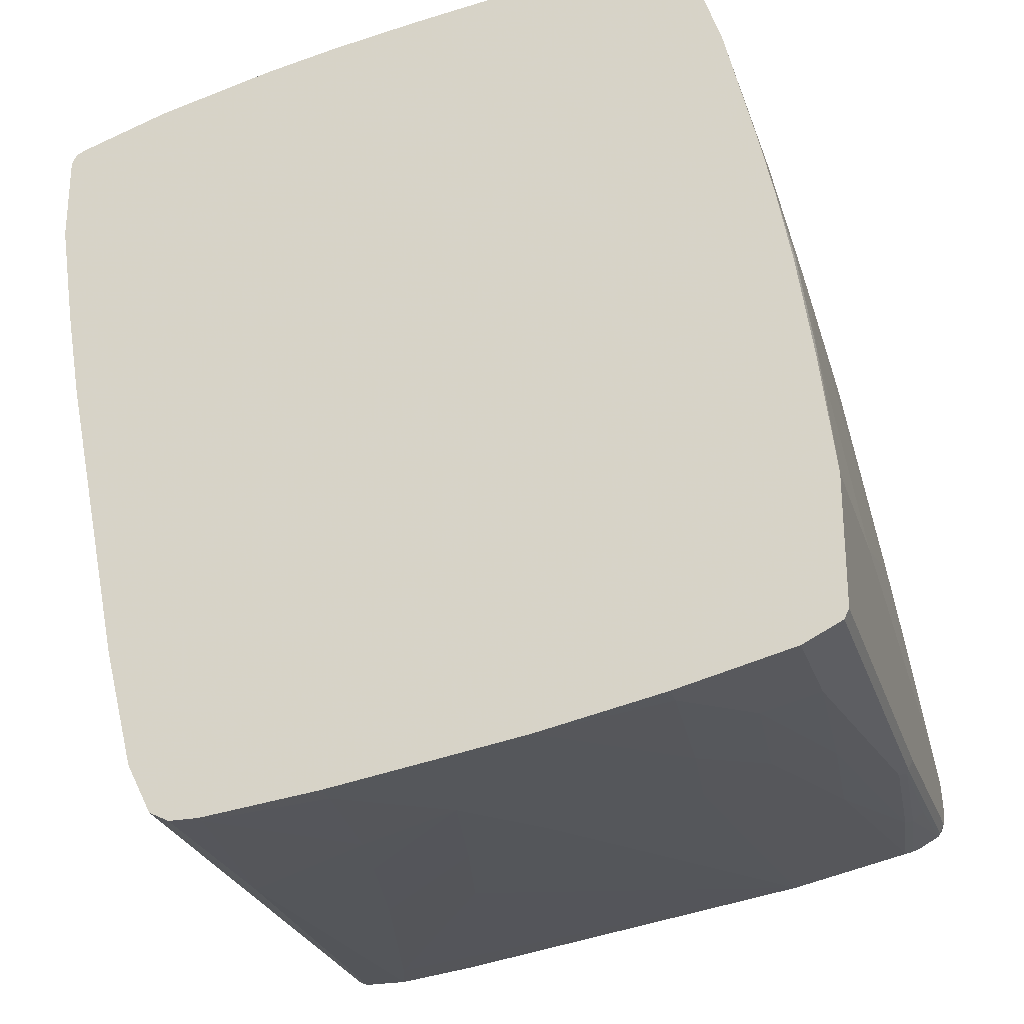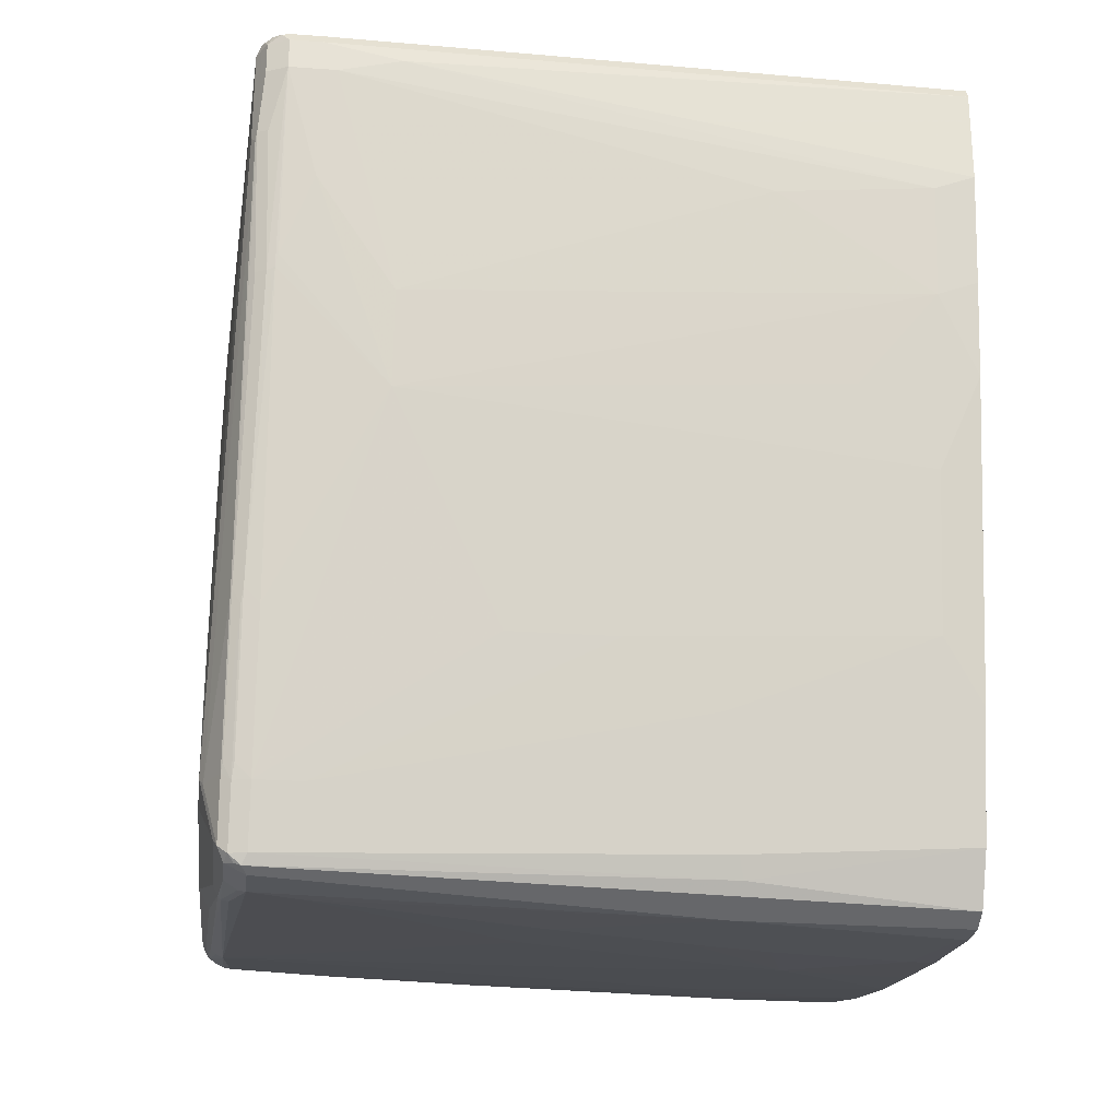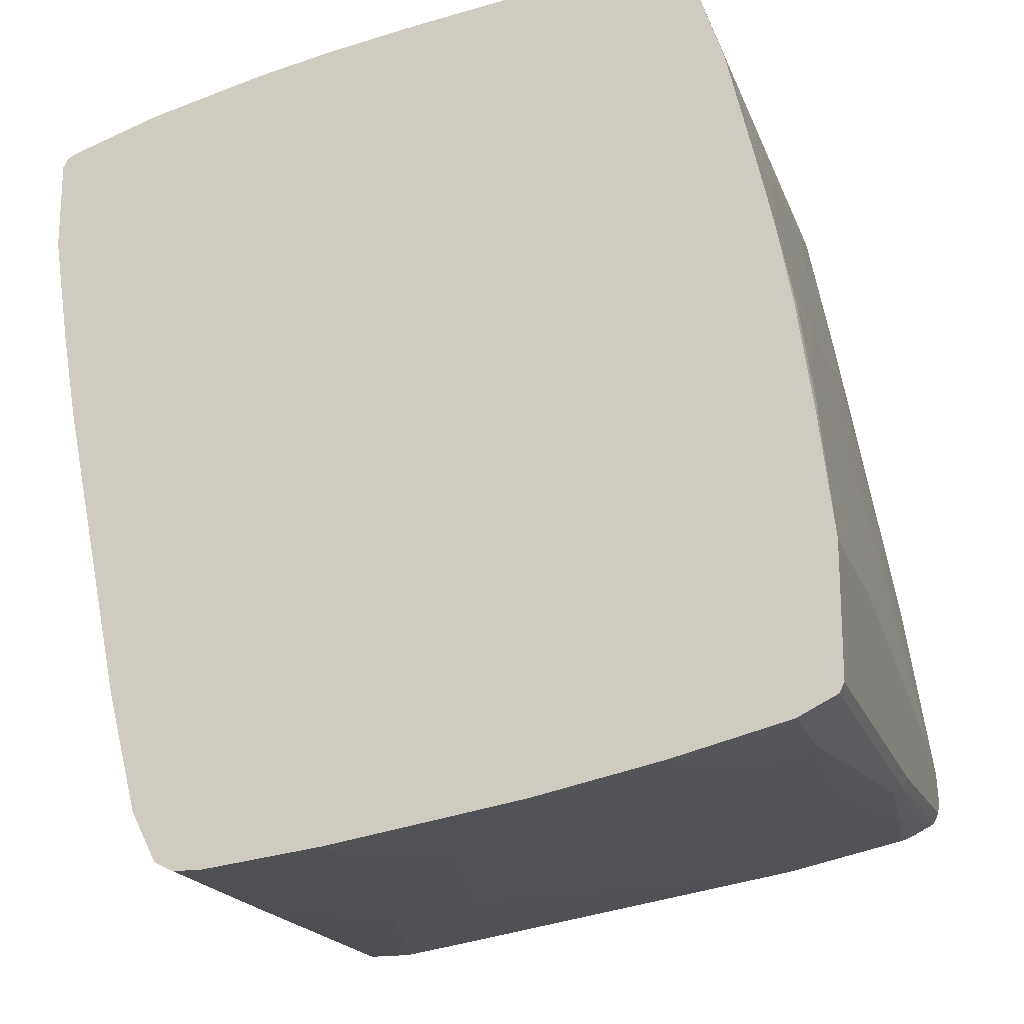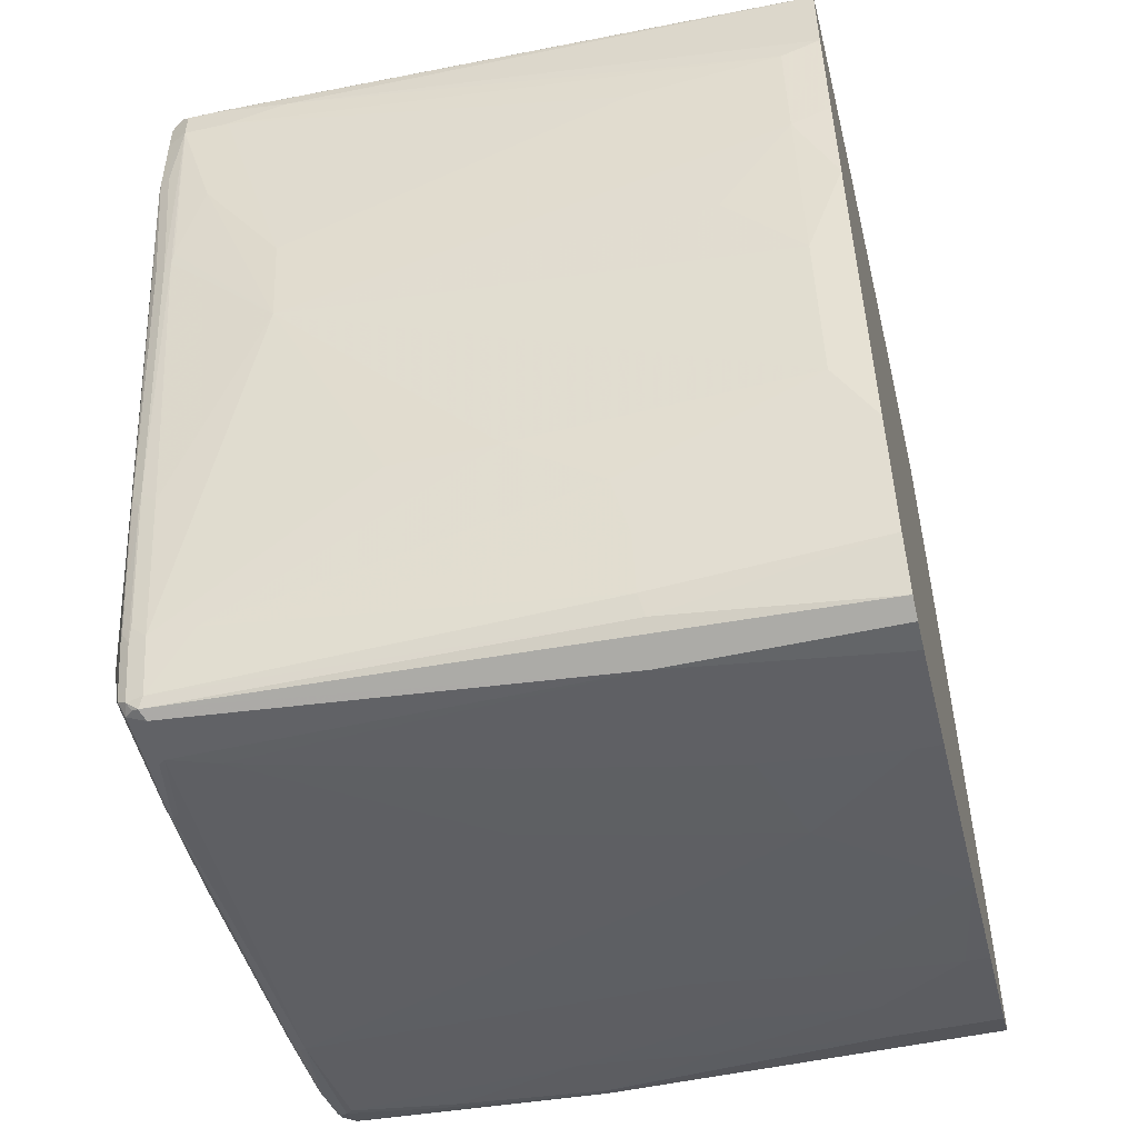
<metadata>
{"format":"obj","ext":"obj","renderer":"f3d","projection":"perspective","resolution":1024,"background":"white","views":[{"elev":-26.3,"azim":16.4,"up":"+Z"},{"elev":-25.4,"azim":-96.7,"up":"+Z"},{"elev":-19.1,"azim":16.7,"up":"+Z"},{"elev":-51.4,"azim":-76.5,"up":"+Z"}]}
</metadata>
<code>
v 0.4708 0.2093 -0.2092
v 0.4708 0.007498 -0.2092
v 0.4708 0.3488 -0.2266
v 0.4533 0.4882 -0.1046
v 0.4533 0.01745 -0.05223
v 0.4533 0.007498 -0.06216
v 0.4708 0.007498 -0.3661
v 0.4708 0.7149 -0.279
v 0.4533 0.6277 -0.1395
v 0.4475 0.6335 -0.1046
v 0.4359 0.6452 -0.03482
v 0.4011 0.558 0.1917
v 0.4359 0.4011 0.01741
v 0.4359 0.1046 0.06974
v 0.4359 0.01745 0.06974
v 0.4359 0.007498 0.05981
v 0.465 0.007498 -0.3778
v 0.4708 0.4708 -0.3661
v 0.4708 0.7672 -0.2964
v 0.4359 0.7672 -0.06974
v 0.3661 0.7498 0.3138
v 0.3313 0.7498 0.4882
v 0.3487 0.68 0.4185
v 0.3487 0.5754 0.4359
v 0.3836 0.4184 0.2964
v 0.4155 0.01458 0.1714
v 0.3836 0.1918 0.3138
v 0.4184 0.007498 0.1569
v 0.465 0.4708 -0.3778
v 0.4184 0.007498 -0.401
v 0.4708 0.7672 -0.3487
v 0.4708 0.7846 -0.3313
v 0.4621 0.7933 -0.3051
v 0.4446 0.7933 -0.2005
v 0.4301 0.7789 -0.07548
v 0.3836 0.7672 0.2092
v 0.3226 0.7759 0.4795
v 0.3197 0.773 0.494
v 0.3197 0.7556 0.5114
v 0.3313 0.007498 0.4882
v 0.3661 0.1396 0.3835
v 0.4169 0.007498 0.1644
v 0.3996 0.007498 0.2426
v 0.3661 0.007498 0.3835
v 0.4592 0.6452 -0.372
v 0.465 0.7672 -0.3603
v 0.4184 0.1396 -0.401
v 0.4621 0.4795 -0.3792
v 0.2789 0.007498 -0.4359
v 0.4664 0.7846 -0.3509
v 0.465 0.7963 -0.337
v 0.4475 0.7963 -0.2325
v 0.3778 0.7789 0.2034
v 0.3255 0.7789 0.4475
v 0.3138 0.7846 0.4533
v 0.2964 0.7846 0.4882
v 0.3022 0.773 0.5114
v 0.2964 0.7498 0.5231
v 0.3197 0.2325 0.5114
v 0.3276 0.007498 0.4957
v 0.4621 0.7759 -0.3618
v 0.4446 0.6539 -0.3792
v 0.4011 0.3314 -0.401
v 0.4533 0.4708 -0.3835
v 0.3487 0.1396 -0.4185
v 0.2789 0.03488 -0.4359
v 0.1295 0.007498 -0.467
v 0.4621 0.7933 -0.353
v 0.4533 0.7977 -0.3509
v 0.4533 0.8021 -0.3313
v 0.4359 0.8021 -0.2266
v 0.3313 0.8021 0.1046
v 0.3836 0.8021 -0.03482
v 0.2441 0.7846 0.5056
v 0.3138 0.8021 0.122
v 0.2616 0.8021 0.1569
v 0.1569 0.8021 0.2266
v 0.2383 0.7789 0.5173
v 0.2441 0.7672 0.5231
v 0.2964 0.2267 0.5231
v 0.308 0.2209 0.5173
v 0.3138 0.1068 0.51
v 0.3255 0.007498 0.4998
v 0.4272 0.7759 -0.3792
v 0.4359 0.7846 -0.3727
v 0.4359 0.6452 -0.3835
v 0.3836 0.4882 -0.401
v 0.3313 0.2965 -0.4185
v 0.2616 0.2093 -0.4359
v 0.02489 0.007498 -0.4844
v -8.193e-05 0.157 -0.4882
v 0.08713 0.1744 -0.4708
v 0.4446 0.7933 -0.3618
v 0.4359 0.7963 -0.3603
v 0.4359 0.8021 -0.3487
v 0.2266 0.7846 0.5056
v 0.1046 0.8021 0.244
v 0.2208 0.7789 0.5173
v 0.2266 0.7672 0.5231
v 0.2789 0.08722 0.5231
v 0.2935 0.1192 0.5201
v 0.2964 0.1025 0.5187
v 0.3051 0.1003 0.5143
v 0.3214 0.007498 0.5019
v 0.3923 0.7933 -0.3792
v 0.4184 0.7672 -0.3835
v 0.2702 0.7759 -0.414
v 0.2441 0.3314 -0.4359
v -0.1046 0.007498 -0.5056
v -0.1046 0.03488 -0.5056
v -0.122 0.1918 -0.5056
v -0.1395 0.279 -0.5056
v -0.03482 0.3139 -0.4882
v 0.06967 0.2965 -0.4708
v 0.3836 0.7963 -0.3778
v 0.3836 0.8021 -0.3661
v 0.06967 0.8021 0.244
v 0.1046 0.7846 0.4882
v 0.1336 0.7614 0.5173
v 0.1394 0.7498 0.5231
v 0.09877 0.7789 0.4998
v -0.005902 0.7614 0.4998
v 0.2266 0.1221 0.5231
v 0.1046 0.007498 0.5056
v 0.3138 0.007498 0.5056
v 0.2789 0.7846 -0.4075
v 0.2616 0.7904 -0.4068
v 0.03484 0.4359 -0.4708
v -0.06974 0.4533 -0.4882
v -0.2441 0.6974 -0.5056
v -0.2615 0.7498 -0.5056
v -0.1743 0.7672 -0.4882
v -0.1656 0.7759 -0.4838
v -0.2441 0.007498 -0.5231
v -0.2441 0.01745 -0.5231
v -0.279 0.2616 -0.5231
v -0.1743 0.4359 -0.5056
v -0.05228 0.3836 -0.4882
v 0.2789 0.7963 -0.3952
v 0.2789 0.8021 -0.3835
v -8.193e-05 0.8021 0.2266
v -0.4533 0.7846 0.3661
v -0.2964 0.7846 0.401
v 0.1221 0.7323 0.5231
v -8.193e-05 0.7498 0.5056
v -0.3022 0.7789 0.4126
v -0.2905 0.773 0.4243
v -0.2673 0.7614 0.4475
v 0.1569 0.2965 0.5231
v 0.08713 0.05238 0.5056
v -0.03482 0.01745 0.4882
v -0.01736 0.007498 0.4882
v -8.193e-05 0.7904 -0.4417
v -0.1743 0.7789 -0.4824
v -0.3138 0.7498 -0.5056
v -0.2528 0.7585 -0.5013
v -0.2615 0.773 -0.494
v -0.279 0.007498 -0.5231
v -0.3255 0.7556 -0.4998
v -8.193e-05 0.8021 -0.4185
v -0.1743 0.8021 0.1569
v -0.4533 0.7846 0.2616
v -0.465 0.7789 0.3661
v -0.4591 0.7789 0.3778
v -0.1918 0.8021 0.1395
v -0.2092 0.8021 0.1046
v -0.2441 0.8021 0
v -0.2615 0.8021 -0.06974
v -0.2964 0.8021 -0.279
v 0.1221 0.6277 0.5231
v -0.03482 0.6277 0.5056
v -0.1743 0.7498 0.4708
v -0.3371 0.7614 0.43
v -0.3313 0.7498 0.4359
v -0.2615 0.7498 0.4533
v 0.1394 0.3662 0.5231
v -0.1395 0.05238 0.4708
v -0.122 0.007498 0.4708
v -0.3138 0.7789 -0.4824
v -0.1743 0.7846 -0.4708
v -0.3138 0.773 -0.494
v -0.3022 0.007498 -0.5114
v -0.3313 0.7498 -0.4882
v -0.3269 0.7694 -0.4882
v -0.3226 0.7628 -0.4969
v -0.3196 0.2558 -0.494
v -0.2615 0.8021 -0.4185
v -0.4621 0.7803 0.2528
v -0.465 0.7789 0.2616
v -0.2964 0.8021 -0.401
v -0.4766 0.773 0.3661
v -0.4664 0.7759 0.3748
v -0.4729 0.7672 0.3792
v -0.4417 0.7614 0.3952
v -0.1308 0.619 0.4838
v -0.2615 0.5056 0.4533
v -0.2441 0.2442 0.4533
v -0.1569 0.2093 0.4708
v -0.3313 0.4882 0.4359
v -0.4359 0.7498 0.401
v -0.2092 0.007498 0.4533
v -0.3226 0.7803 -0.4795
v -0.3138 0.7846 -0.4708
v -0.3176 0.007498 -0.4807
v -0.3487 0.7498 -0.4185
v -0.3313 0.2616 -0.4708
v -0.3487 0.6974 -0.4185
v -0.3443 0.7694 -0.4185
v -0.3255 0.007498 -0.4649
v -0.3313 0.007498 -0.4533
v -0.3051 0.7977 -0.4097
v -0.3748 0.7803 -0.2353
v -0.3777 0.7789 -0.2266
v -0.4417 0.773 0.1046
v -0.4708 0.7672 0.2616
v -0.4882 0.7498 0.3313
v -0.4766 0.773 0.3313
v -0.4882 0.7498 0.3661
v -0.4838 0.7585 0.3748
v -0.4824 0.7498 0.3778
v -0.3487 0.007498 0.4185
v -0.3836 0.4011 0.4185
v -0.3661 0.1918 0.4185
v -0.4359 0.4184 0.401
v -0.34 0.7803 -0.4097
v -0.3836 0.5056 -0.2616
v -0.4359 0.6277 -0.01741
v -0.3836 0.7498 -0.244
v -0.3487 0.7672 -0.401
v -0.3487 0.2616 -0.401
v -0.3661 0.279 -0.3313
v -0.3836 0.3836 -0.2616
v -0.3618 0.7694 -0.3313
v -0.3429 0.7789 -0.401
v -0.3487 0.007498 -0.3835
v -0.3793 0.7694 -0.244
v -0.3836 0.7672 -0.2266
v -0.4475 0.7614 0.1046
v -0.4708 0.7149 0.2092
v -0.4882 0.6974 0.3313
v -0.4504 0.7526 0.1074
v -0.4533 0.7498 0.122
v -0.4882 0.7149 0.3661
v -0.4824 0.7149 0.3778
v -0.4185 0.157 0.401
v -0.401 0.007498 0.401
v -0.4446 0.4097 0.3966
v -0.4533 0.007498 0.3835
v -0.4591 0.4184 0.3894
v -0.4533 0.6277 0.08715
v -0.3836 0.05238 -0.244
v -0.4185 0.05238 -0.06974
v -0.4359 0.1396 0.01741
v -0.4533 0.05238 0.122
v -0.3661 0.007498 -0.3138
v -0.4708 0.2267 0.2266
v -0.4708 0.05238 0.244
v -0.4882 0.6277 0.3487
v -0.4708 0.007498 0.3661
v -0.465 0.007498 0.3778
v -0.46 0.007498 0.3803
v -0.401 0.007498 -0.1395
v -0.4185 0.007498 -0.05223
v -0.4359 0.007498 0.03482
v -0.4533 0.007498 0.1395
v -0.4708 0.007498 0.2616
f 1 2 7
f 154 203 180
f 154 179 203
f 154 181 179
f 154 157 181
f 153 154 160
f 151 176 171
f 151 178 152
f 151 177 178
f 151 171 177
f 149 151 150
f 149 176 151
f 148 175 172
f 148 174 175
f 148 173 174
f 148 164 173
f 147 164 148
f 146 164 147
f 145 172 171
f 145 148 172
f 144 171 170
f 144 145 171
f 143 164 146
f 142 190 162
f 142 169 190
f 142 168 169
f 142 167 168
f 142 166 167
f 142 165 166
f 142 161 165
f 154 180 160
f 142 164 143
f 155 159 181
f 156 181 157
f 174 200 224
f 174 196 175
f 174 199 196
f 173 200 174
f 173 194 200
f 171 175 195
f 171 172 175
f 171 198 177
f 171 197 198
f 171 196 197
f 171 195 196
f 170 171 176
f 164 191 192
f 164 194 173
f 164 193 194
f 164 192 193
f 163 217 191
f 163 189 217
f 163 191 164
f 162 190 188
f 162 188 189
f 160 203 187
f 160 180 203
f 159 186 183
f 159 182 186
f 159 185 181
f 159 184 185
f 159 183 184
f 158 182 159
f 155 181 156
f 174 224 222
f 142 163 164
f 142 162 189
f 118 146 121
f 118 143 146
f 117 143 118
f 117 142 143
f 117 141 142
f 115 140 116
f 115 139 140
f 115 127 139
f 113 128 114
f 113 138 128
f 113 137 138
f 112 137 113
f 112 136 137
f 111 136 112
f 111 135 136
f 110 135 111
f 109 135 110
f 109 134 135
f 107 133 126
f 107 132 133
f 107 131 132
f 107 130 131
f 107 129 130
f 107 128 129
f 107 114 128
f 107 108 114
f 106 108 107
f 105 127 115
f 105 126 127
f 119 122 145
f 142 189 163
f 119 145 120
f 121 146 147
f 141 161 142
f 139 160 140
f 139 153 160
f 136 159 155
f 136 158 159
f 134 136 135
f 134 158 136
f 133 157 154
f 133 156 157
f 132 156 133
f 131 156 132
f 131 155 156
f 131 136 155
f 130 136 131
f 130 137 136
f 129 137 130
f 129 138 137
f 128 138 129
f 127 154 153
f 127 133 154
f 127 153 139
f 126 133 127
f 124 149 150
f 124 151 152
f 124 150 151
f 123 149 124
f 122 148 145
f 121 148 122
f 121 147 148
f 120 145 144
f 174 222 199
f 175 196 195
f 177 198 197
f 227 254 250
f 227 253 254
f 227 252 253
f 227 251 252
f 227 232 251
f 227 241 228
f 227 242 241
f 227 239 242
f 227 250 239
f 226 232 227
f 224 249 247
f 224 244 249
f 224 248 245
f 224 247 248
f 222 245 223
f 222 224 245
f 221 245 246
f 221 223 245
f 218 220 219
f 218 244 220
f 218 243 244
f 216 242 239
f 216 241 242
f 216 238 241
f 216 243 218
f 216 258 243
f 216 240 258
f 216 250 240
f 216 239 250
f 228 241 237
f 215 238 216
f 229 237 236
f 230 235 255
f 258 266 259
f 257 266 258
f 254 257 256
f 254 266 257
f 254 265 266
f 254 264 265
f 252 254 253
f 252 264 254
f 252 263 264
f 252 262 263
f 251 262 252
f 251 255 262
f 250 254 256
f 247 261 248
f 247 260 261
f 247 249 260
f 245 248 246
f 244 260 249
f 243 258 259
f 243 260 244
f 243 259 260
f 240 250 256
f 240 257 258
f 240 256 257
f 237 241 238
f 233 236 234
f 231 251 232
f 231 255 251
f 230 255 231
f 229 236 233
f 213 238 214
f 213 237 238
f 213 236 237
f 191 218 219
f 190 202 211
f 190 203 202
f 189 213 214
f 189 216 217
f 189 215 216
f 189 238 215
f 189 214 238
f 188 213 189
f 188 212 213
f 188 211 212
f 188 190 211
f 187 203 190
f 186 210 206
f 186 209 210
f 186 204 209
f 184 225 202
f 184 208 225
f 183 207 205
f 183 206 207
f 183 186 206
f 183 208 184
f 183 205 208
f 181 184 202
f 181 185 184
f 179 181 202
f 179 202 203
f 177 201 178
f 177 197 201
f 191 219 193
f 191 193 192
f 191 217 216
f 191 216 218
f 213 234 236
f 212 234 213
f 212 225 234
f 211 225 212
f 208 234 225
f 208 233 234
f 208 229 233
f 207 231 232
f 207 230 231
f 206 230 207
f 206 235 230
f 206 210 235
f 205 232 226
f 205 207 232
f 105 107 126
f 205 229 208
f 205 228 237
f 205 227 228
f 205 226 227
f 202 225 211
f 200 244 224
f 200 220 244
f 199 223 221
f 199 222 223
f 197 221 201
f 197 199 221
f 196 199 197
f 193 200 194
f 193 220 200
f 193 219 220
f 205 237 229
f 102 104 103
f 182 204 186
f 100 125 102
f 22 40 44
f 22 59 40
f 22 39 59
f 22 38 39
f 22 37 38
f 21 36 22
f 20 36 21
f 20 35 36
f 20 34 35
f 20 33 34
f 20 32 33
f 19 32 20
f 18 29 31
f 17 47 29
f 17 30 47
f 15 28 16
f 15 26 28
f 14 27 26
f 14 25 27
f 14 26 15
f 12 20 21
f 12 14 13
f 12 25 14
f 12 24 25
f 12 23 24
f 12 22 23
f 12 21 22
f 11 20 12
f 10 20 11
f 22 44 41
f 9 20 10
f 22 41 24
f 22 36 37
f 38 56 57
f 37 53 54
f 37 56 38
f 37 55 56
f 37 54 55
f 36 53 37
f 35 53 36
f 34 53 35
f 34 52 53
f 33 52 34
f 33 51 52
f 32 51 33
f 32 50 51
f 31 46 50
f 31 50 32
f 30 65 47
f 30 66 65
f 30 49 66
f 29 48 45
f 29 47 48
f 29 46 31
f 29 45 46
f 27 44 43
f 27 41 44
f 26 43 42
f 26 27 43
f 26 42 28
f 24 27 25
f 24 41 27
f 22 24 23
f 38 57 39
f 8 20 9
f 7 29 18
f 2 248 261
f 2 246 248
f 2 221 246
f 2 201 221
f 2 178 201
f 2 152 178
f 2 124 152
f 2 125 124
f 2 104 125
f 2 83 104
f 2 60 83
f 2 40 60
f 2 44 40
f 2 43 44
f 2 42 43
f 2 28 42
f 2 16 28
f 2 6 16
f 2 5 6
f 1 5 2
f 1 4 5
f 1 3 4
f 1 8 3
f 1 19 8
f 1 32 19
f 1 31 32
f 1 18 31
f 1 7 18
f 102 125 104
f 2 261 260
f 8 19 20
f 2 260 259
f 2 266 265
f 5 16 6
f 5 15 16
f 5 14 15
f 4 14 5
f 4 13 14
f 4 12 13
f 4 11 12
f 4 10 11
f 4 9 10
f 4 8 9
f 3 8 4
f 2 17 7
f 2 30 17
f 2 49 30
f 2 67 49
f 2 90 67
f 2 109 90
f 2 134 109
f 2 158 134
f 2 182 158
f 2 204 182
f 2 209 204
f 2 210 209
f 2 235 210
f 2 255 235
f 2 262 255
f 2 263 262
f 2 264 263
f 2 265 264
f 2 259 266
f 39 57 58
f 7 17 29
f 39 80 81
f 81 102 103
f 80 102 81
f 80 101 102
f 80 100 101
f 78 99 79
f 78 98 99
f 74 117 96
f 74 97 117
f 74 98 78
f 74 96 98
f 70 73 71
f 70 72 73
f 70 75 72
f 70 76 75
f 70 77 76
f 70 97 77
f 70 117 97
f 70 141 117
f 70 161 141
f 70 165 161
f 70 166 165
f 70 167 166
f 70 168 167
f 70 169 168
f 70 190 169
f 70 187 190
f 70 160 187
f 70 140 160
f 70 116 140
f 81 103 82
f 83 103 104
f 84 105 85
f 84 106 107
f 100 124 125
f 39 58 80
f 100 123 124
f 100 102 101
f 98 122 119
f 98 121 122
f 98 118 121
f 98 120 99
f 98 119 120
f 96 118 98
f 96 117 118
f 95 115 116
f 94 115 95
f 93 115 94
f 70 95 116
f 93 105 115
f 91 114 92
f 91 113 114
f 91 112 113
f 91 111 112
f 91 110 111
f 90 110 91
f 90 109 110
f 89 92 108
f 88 89 108
f 87 108 106
f 87 88 108
f 86 87 106
f 85 105 93
f 84 107 105
f 92 114 108
f 69 95 70
f 82 103 83
f 69 93 94
f 56 97 74
f 56 77 97
f 56 76 77
f 56 75 76
f 56 72 75
f 56 74 57
f 55 73 72
f 55 71 73
f 55 72 56
f 54 71 55
f 52 54 53
f 52 71 54
f 51 71 52
f 51 69 70
f 57 74 78
f 51 68 69
f 50 68 51
f 49 67 66
f 48 86 62
f 48 64 86
f 47 65 63
f 47 64 48
f 47 63 64
f 46 61 50
f 45 62 61
f 45 48 62
f 45 61 46
f 69 94 95
f 40 59 60
f 39 81 59
f 50 61 68
f 57 78 79
f 51 70 71
f 57 79 58
f 68 93 69
f 68 85 93
f 67 92 89
f 67 91 92
f 67 90 91
f 66 67 89
f 65 89 88
f 65 66 89
f 63 65 88
f 63 86 64
f 63 87 86
f 62 106 84
f 62 86 106
f 61 85 68
f 63 88 87
f 61 62 84
f 59 83 60
f 59 82 83
f 59 81 82
f 58 100 80
f 58 79 99
f 58 123 100
f 58 149 123
f 58 99 120
f 58 176 149
f 58 170 176
f 58 144 170
f 58 120 144
f 61 84 85

</code>
